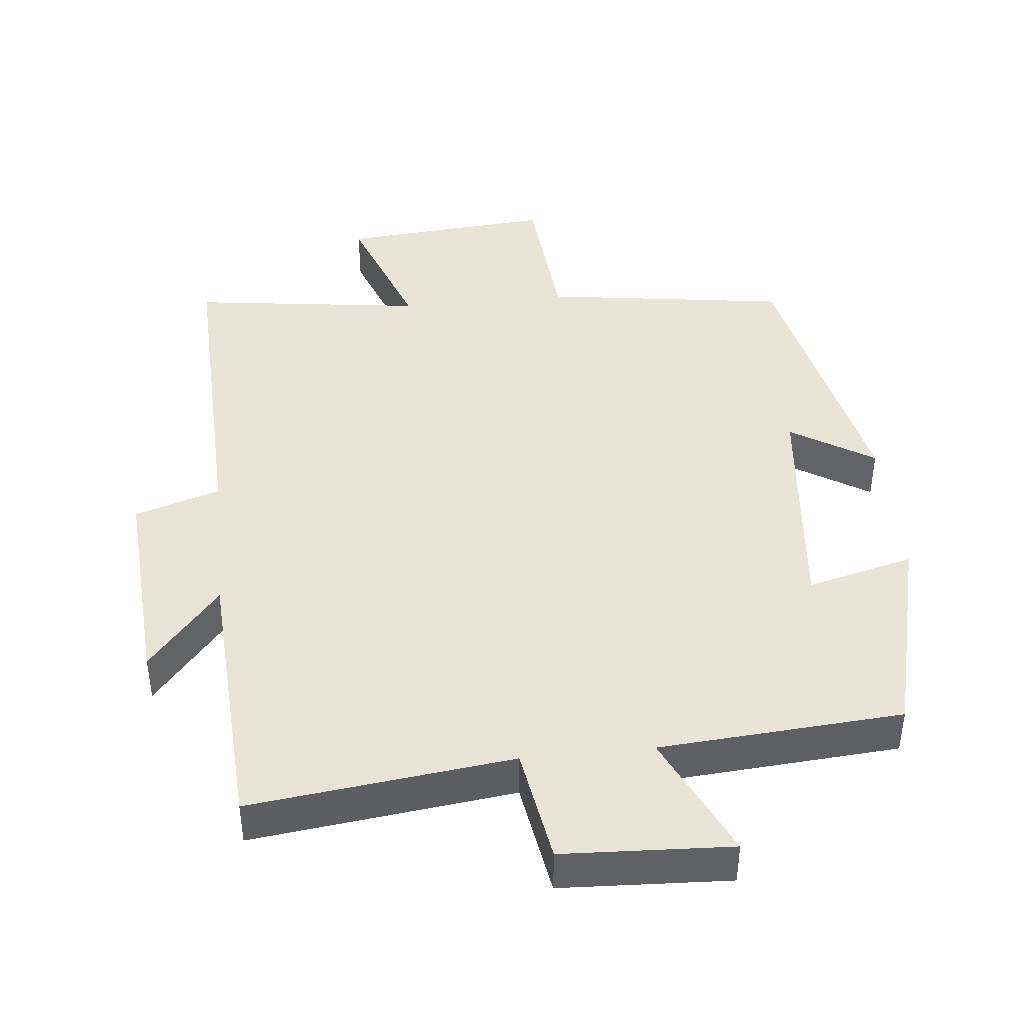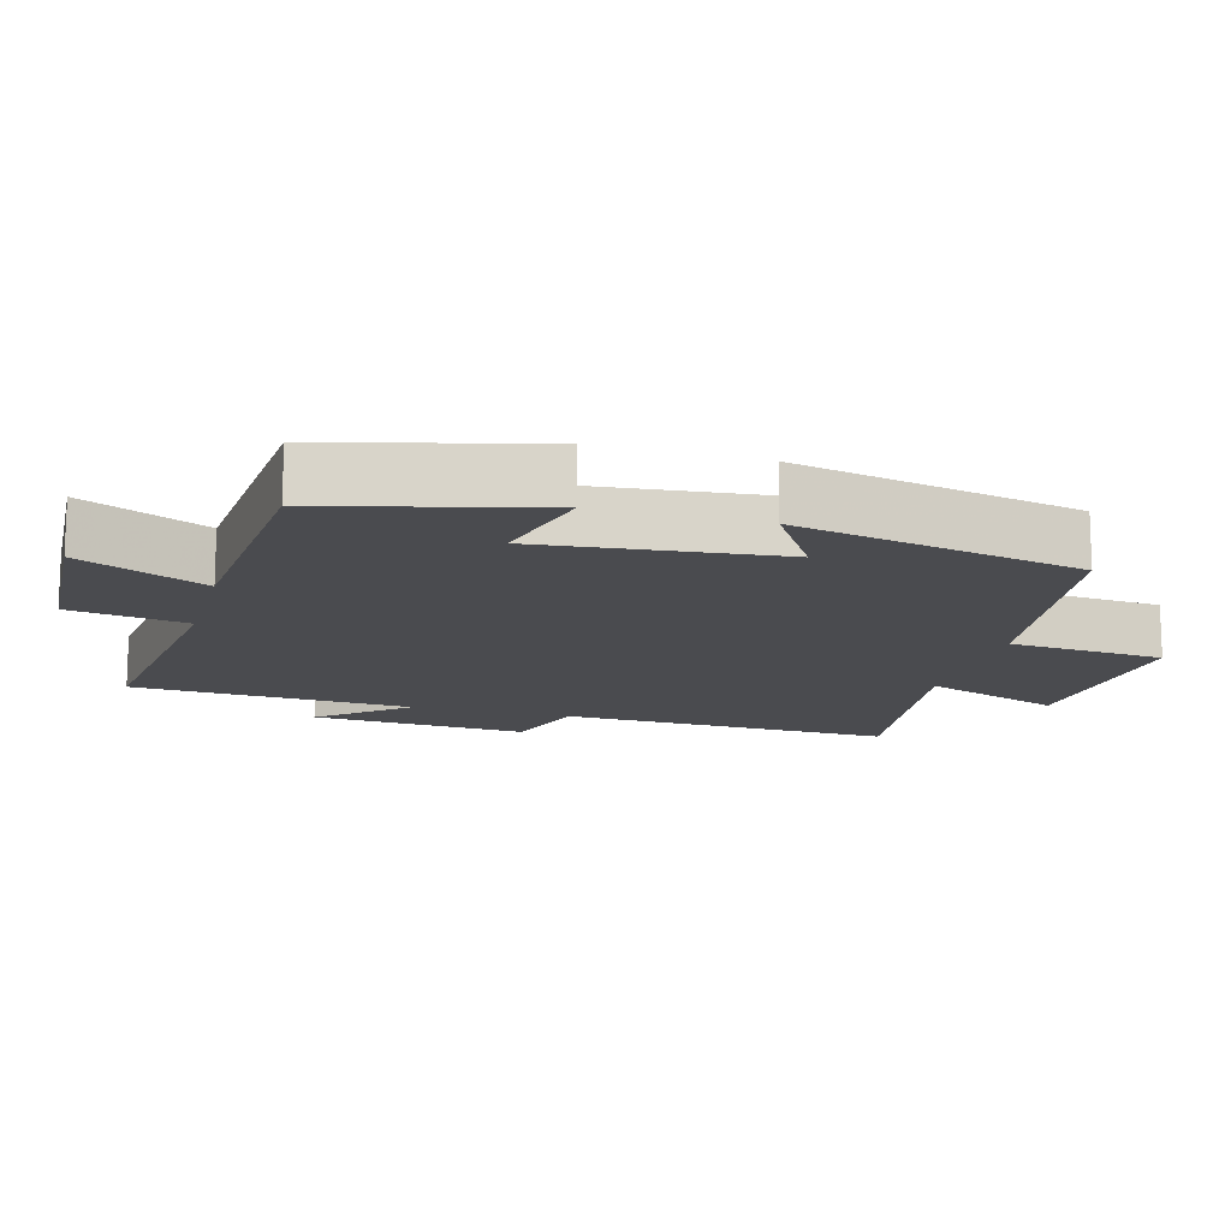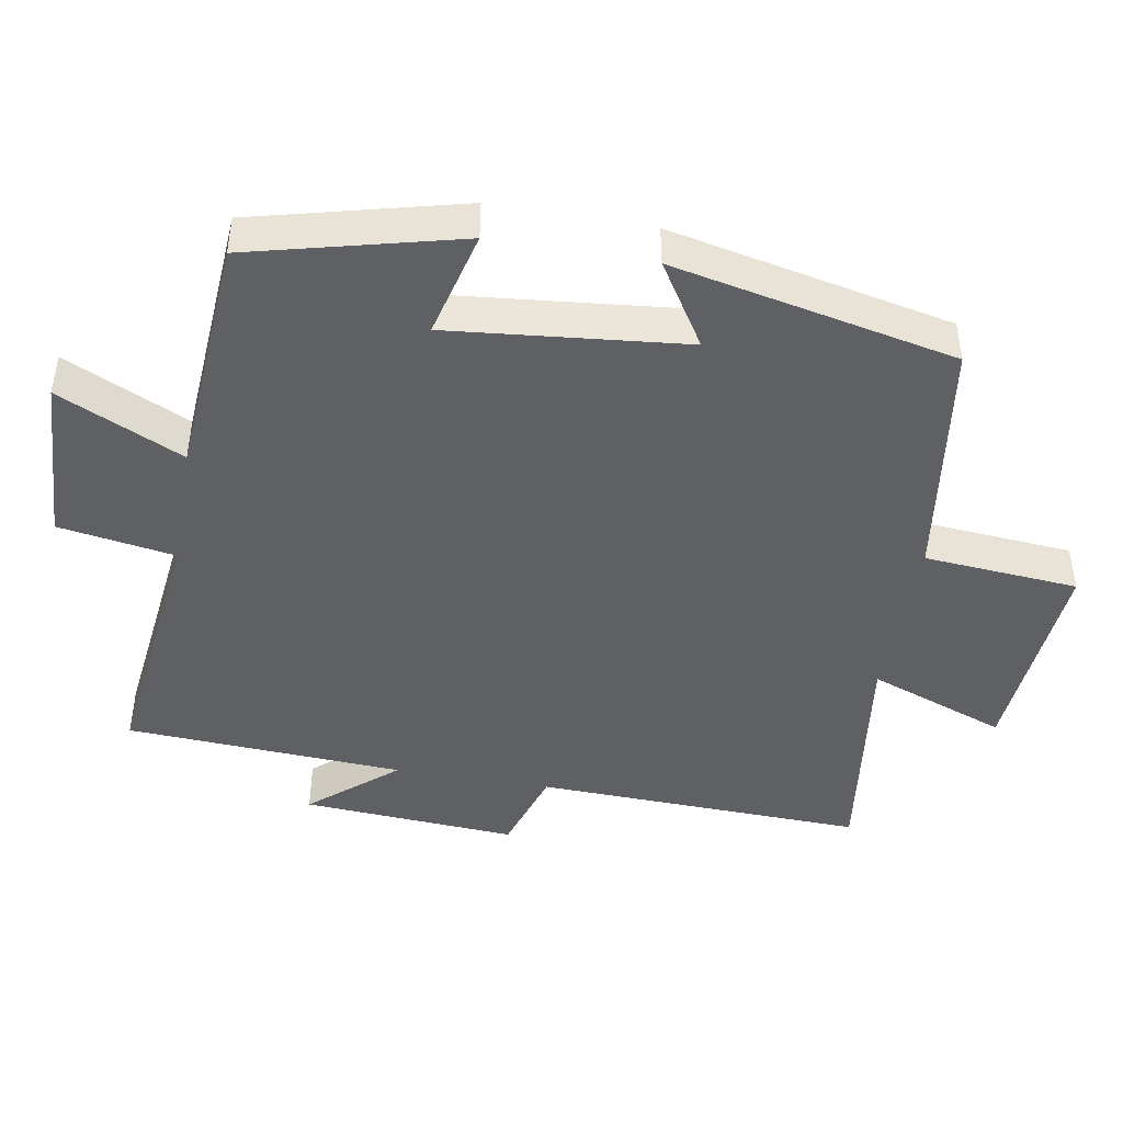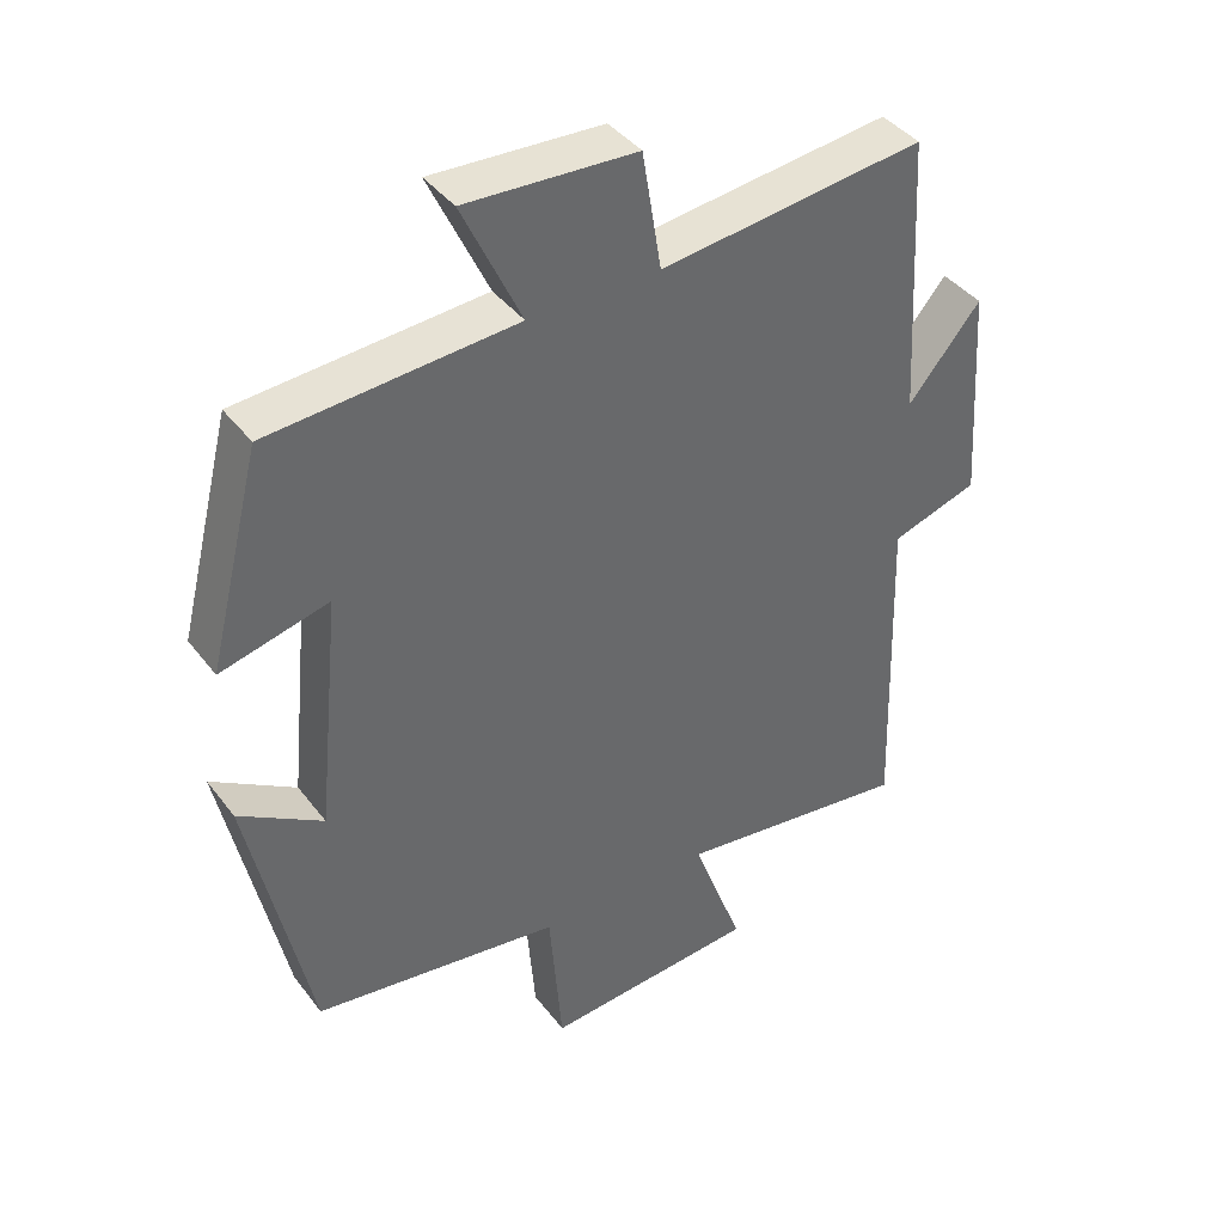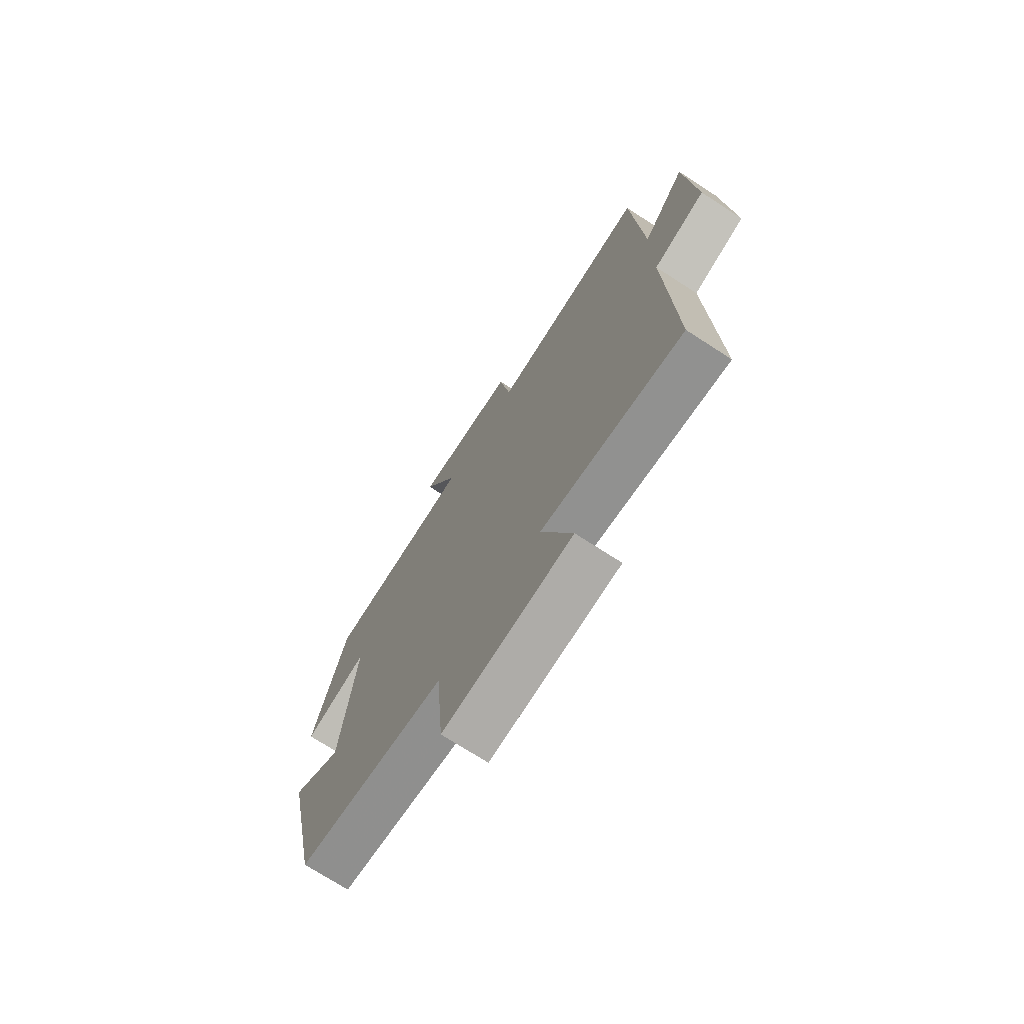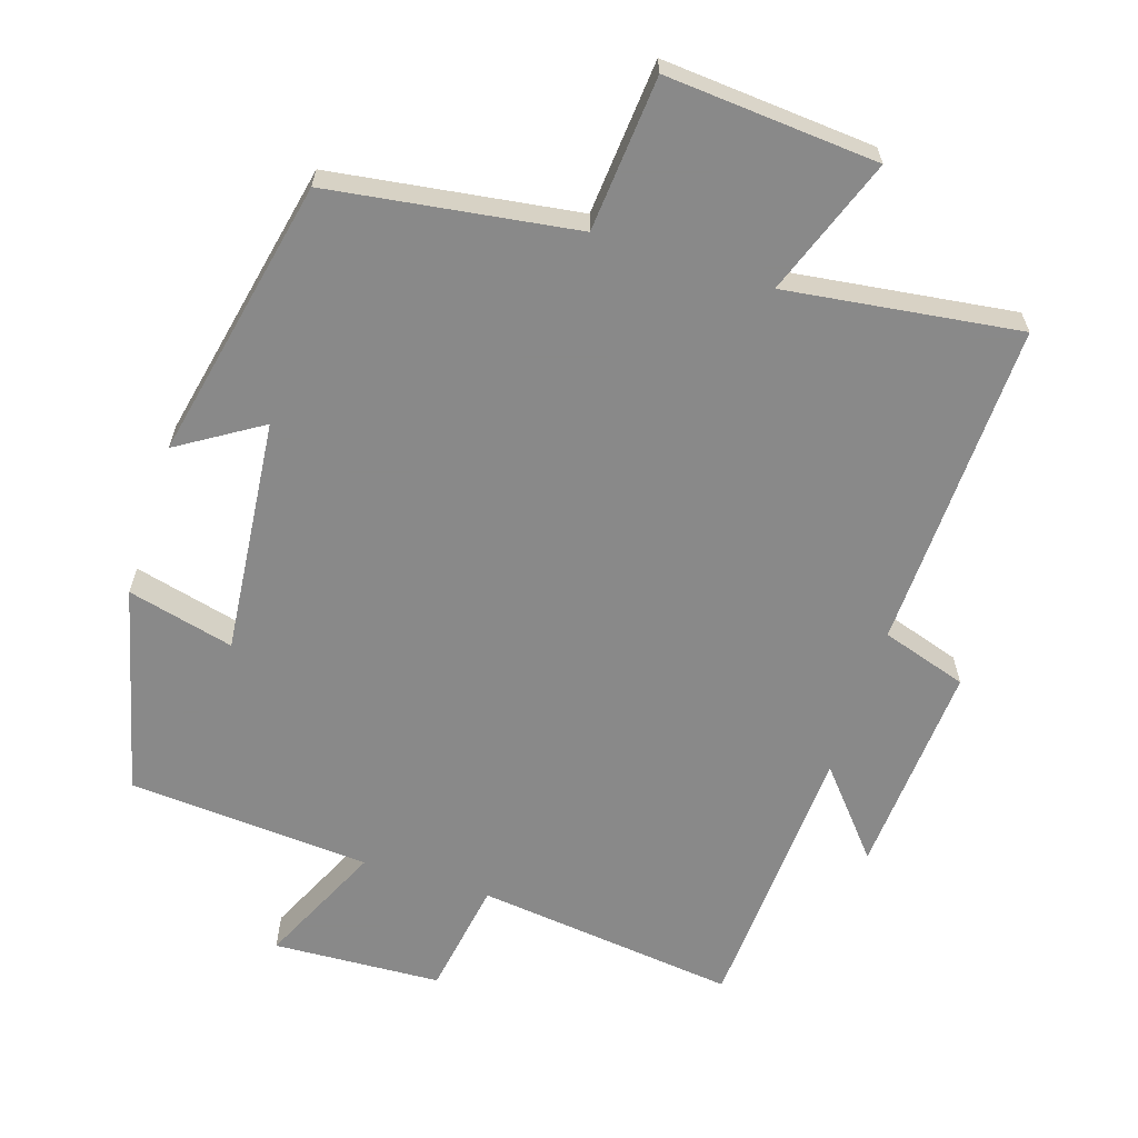
<metadata>
{"format":"obj","ext":"obj","renderer":"f3d","projection":"perspective","resolution":1024,"background":"white","views":[{"elev":42.7,"azim":-5.9,"up":"+Y"},{"elev":-14.3,"azim":74.5,"up":"+Y"},{"elev":-44.9,"azim":80.1,"up":"+Y"},{"elev":40.6,"azim":146.3,"up":"+Z"},{"elev":-72.8,"azim":-122.9,"up":"+Z"},{"elev":-63.0,"azim":162.2,"up":"+Y"}]}
</metadata>
<code>
v 0.425 0.07 0.475
v 0.5 0.07 0.177
v 0.348 0.07 0.215
v 0.382 0.07 -0.121
v 0.5 0.07 -0.047
v 0.415 0.07 -0.45
v 0.065 0.07 -0.5
v 0.047 0.07 -0.72
v -0.255 0.07 -0.696
v -0.183 0.07 -0.5
v -0.515 0.07 -0.544
v -0.5 0.07 -0.075
v -0.622 0.07 -0.036
v -0.602 0.07 0.27
v -0.5 0.07 0.149
v -0.478 0.07 0.545
v -0.105 0.07 0.5
v -0.078 0.07 0.666
v 0.162 0.07 0.678
v 0.079 0.07 0.5
v 0.425 0 0.475
v 0.5 0 0.177
v 0.348 0 0.215
v 0.382 0 -0.121
v 0.5 0 -0.047
v 0.415 0 -0.45
v 0.065 0 -0.5
v 0.047 0 -0.72
v -0.255 0 -0.696
v -0.183 0 -0.5
v -0.515 0 -0.544
v -0.5 0 -0.075
v -0.622 0 -0.036
v -0.602 0 0.27
v -0.5 0 0.149
v -0.478 0 0.545
v -0.105 0 0.5
v -0.078 0 0.666
v 0.162 0 0.678
v 0.079 0 0.5
f 17 18 19 20
f 1 2 3
f 20 1 3
f 17 20 3
f 17 3 4
f 16 17 4
f 15 16 4
f 12 13 14 15
f 12 15 4
f 10 11 12 4
f 7 8 9 10
f 6 7 10
f 5 6 10
f 4 5 10
f 40 39 38 37
f 23 22 21
f 23 21 40
f 23 40 37
f 24 23 37
f 24 37 36
f 24 36 35
f 35 34 33 32
f 24 35 32
f 24 32 31 30
f 30 29 28 27
f 30 27 26
f 30 26 25
f 30 25 24
f 1 21 22 2
f 2 22 23 3
f 3 23 24 4
f 4 24 25 5
f 5 25 26 6
f 6 26 27 7
f 7 27 28 8
f 8 28 29 9
f 9 29 30 10
f 10 30 31 11
f 11 31 32 12
f 12 32 33 13
f 13 33 34 14
f 14 34 35 15
f 15 35 36 16
f 16 36 37 17
f 17 37 38 18
f 18 38 39 19
f 19 39 40 20
f 20 40 21 1

</code>
